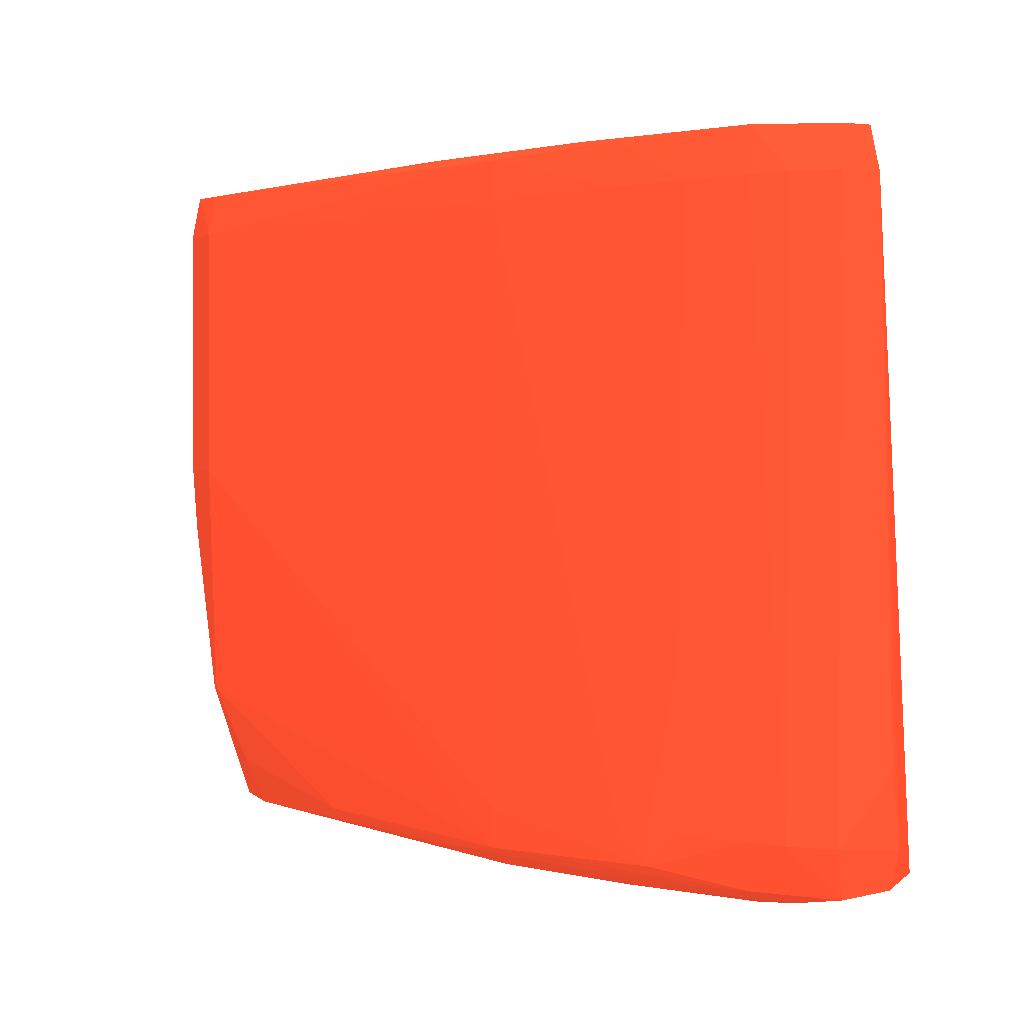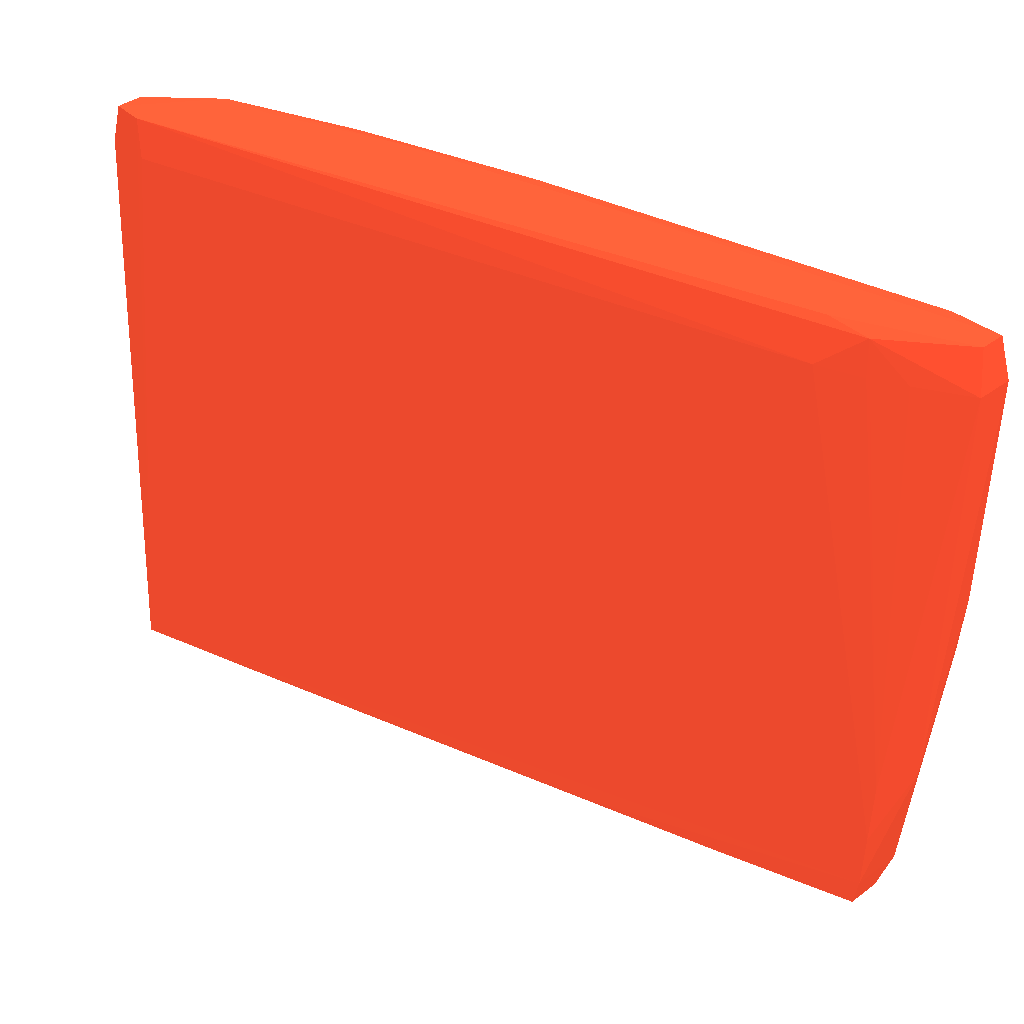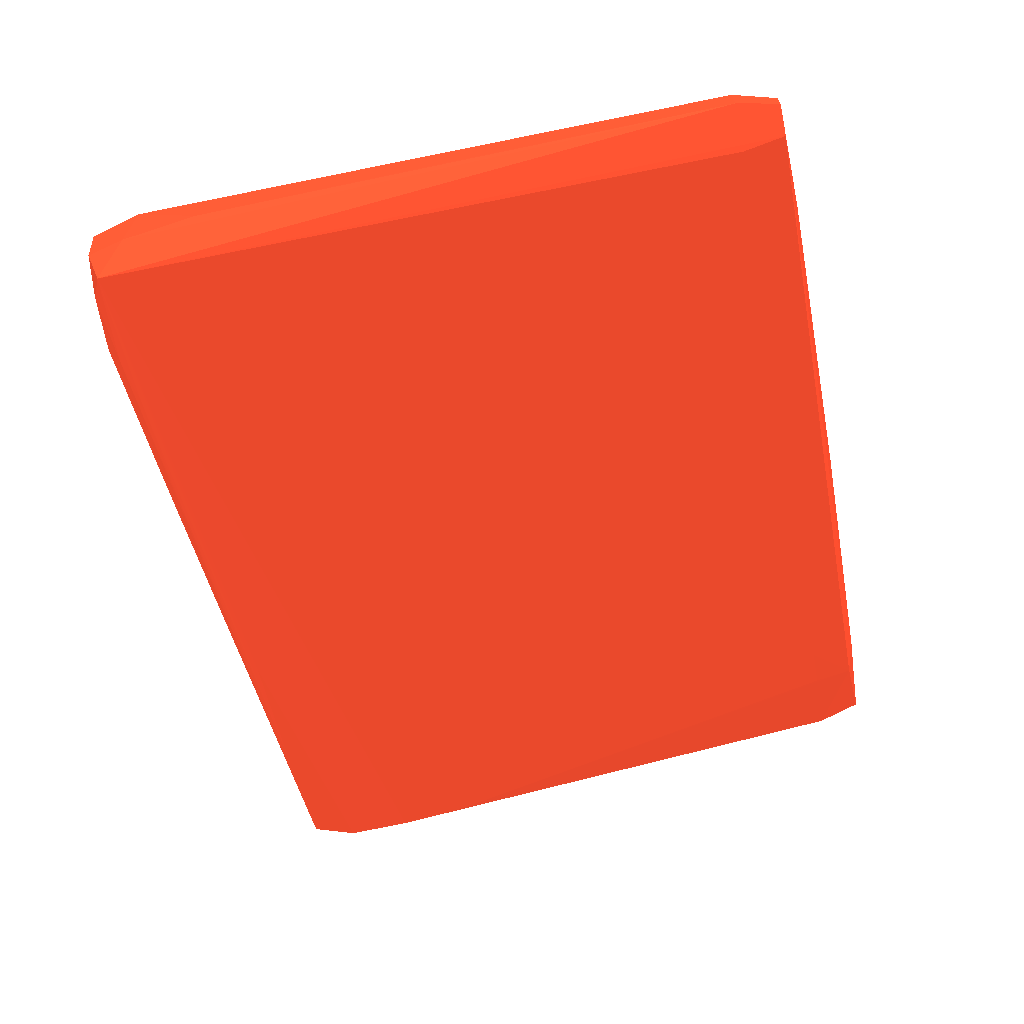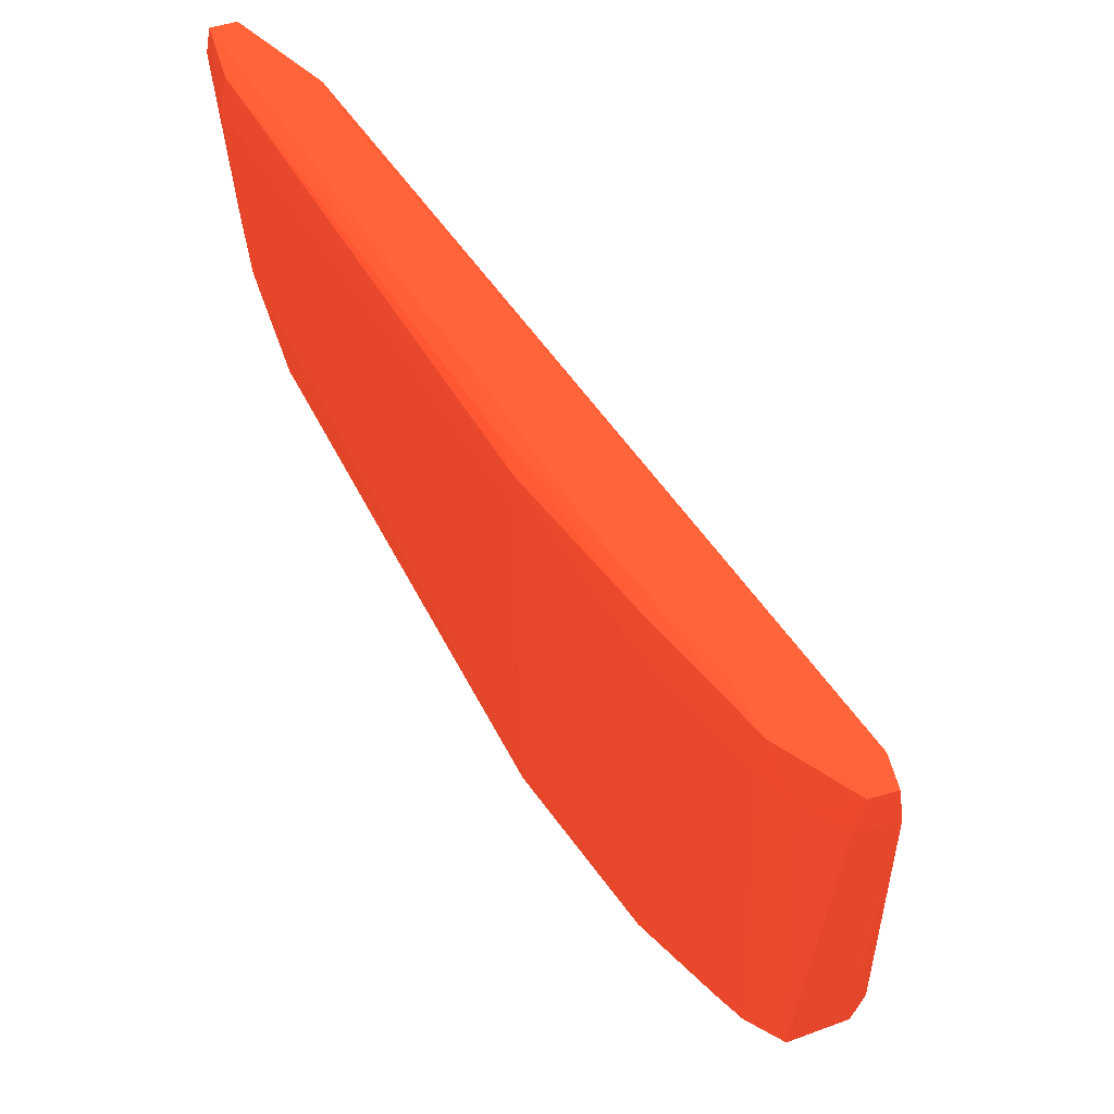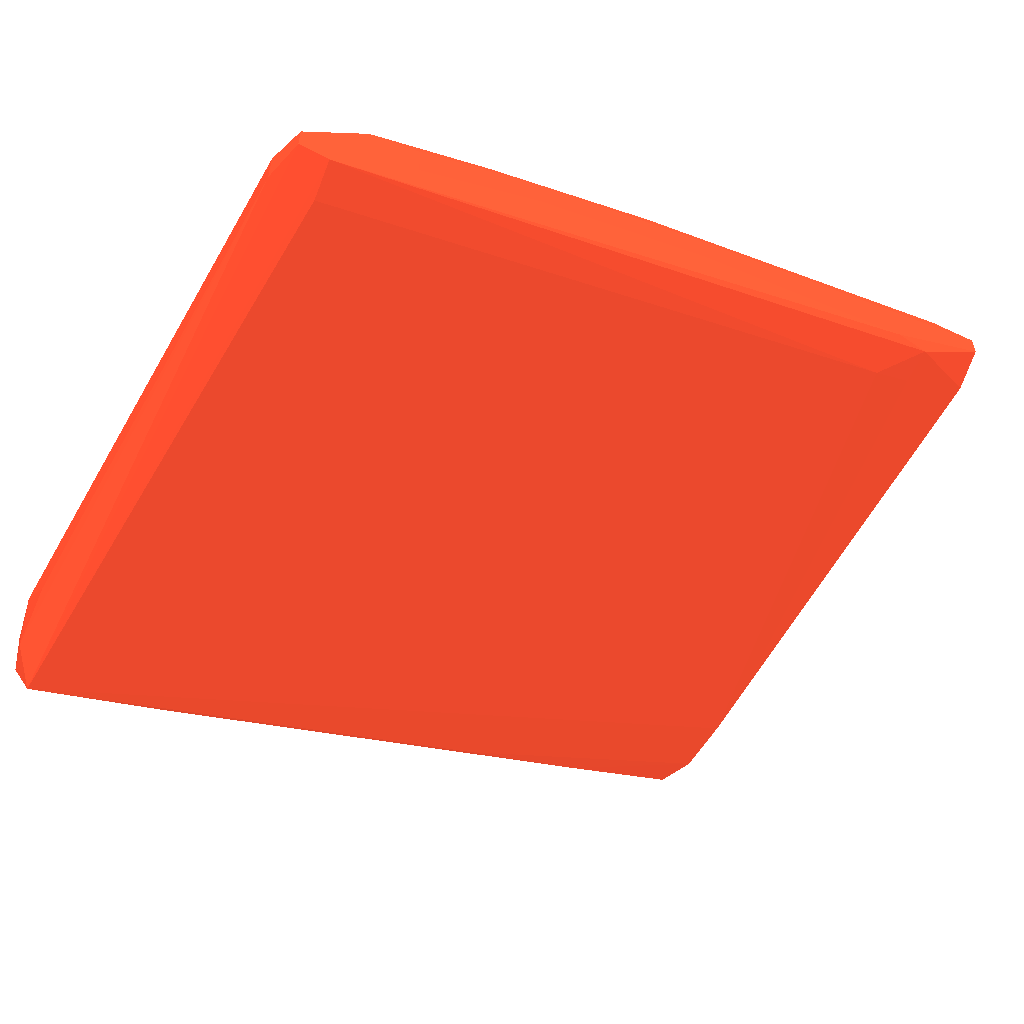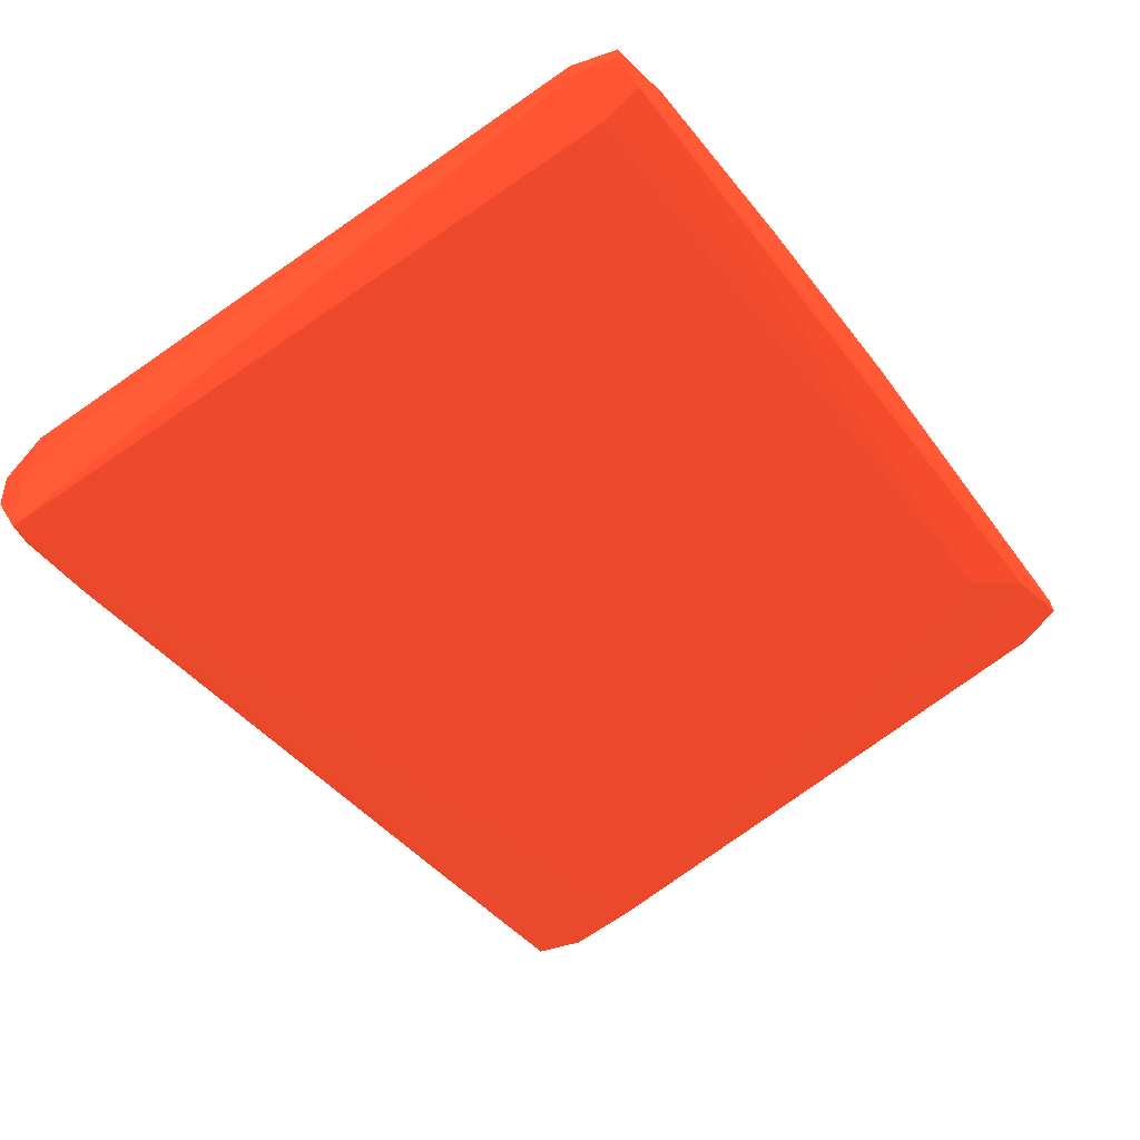
<metadata>
{"format":"obj","ext":"obj","renderer":"f3d","projection":"perspective","resolution":1024,"background":"white","views":[{"elev":1.3,"azim":64.5,"up":"+Y"},{"elev":40.9,"azim":-131.8,"up":"+Y"},{"elev":-67.4,"azim":101.7,"up":"+Z"},{"elev":63.9,"azim":74.3,"up":"+Y"},{"elev":-55.2,"azim":150.4,"up":"+Z"},{"elev":-64.7,"azim":125.4,"up":"+Z"}]}
</metadata>
<code>
v 0.01174 0.02964 0.1155 0.6706 0.2078 0.1255
v 0.01174 0.02964 0.1144 0.6706 0.2078 0.1255
v 0.0002107 0.02949 0.1193 0.6706 0.2078 0.1255
v 0.001831 0.02943 0.1192 0.6706 0.2078 0.1255
v 0.01372 0.02952 0.1153 0.6706 0.2078 0.1255
v 0.01768 0.02959 0.1135 0.6706 0.2078 0.1255
v 0.003813 0.02953 0.1165 0.6706 0.2078 0.1255
v 0.0002107 0.02949 0.1185 0.6706 0.2078 0.1255
v 0.01768 0.02959 0.1125 0.6706 0.2078 0.1255
v 0.02165 0.02955 0.1106 0.6706 0.2078 0.1255
v -0.0001048 0.02812 0.1195 0.6706 0.2078 0.1255
v 0.001831 0.02812 0.1195 0.6706 0.2078 0.1255
v 0.002866 0.02915 0.119 0.6706 0.2078 0.1255
v 0.01505 0.0293 0.1151 0.6706 0.2078 0.1255
v 0.01932 0.02944 0.1132 0.6706 0.2078 0.1255
v 0.02326 0.02949 0.1114 0.6706 0.2078 0.1255
v 0.02165 0.02955 0.1117 0.6706 0.2078 0.1255
v 0.002574 0.02931 0.1168 0.6706 0.2078 0.1255
v 0.02427 0.02938 0.1088 0.6706 0.2078 0.1255
v -0.0001048 0.02812 0.1183 0.6706 0.2078 0.1255
v 0.02522 0.02938 0.1088 0.6706 0.2078 0.1255
v -0.0004151 0.01424 0.1179 0.6706 0.2078 0.1255
v -0.0001022 0.02019 0.1195 0.6706 0.2078 0.1255
v 0.001831 0.02217 0.1195 0.6706 0.2078 0.1255
v 0.01522 0.02812 0.1151 0.6706 0.2078 0.1255
v 0.01963 0.02812 0.1134 0.6706 0.2078 0.1255
v 0.02165 0.02812 0.1125 0.6706 0.2078 0.1255
v 0.02357 0.02812 0.1115 0.6706 0.2078 0.1255
v 0.02456 0.02812 0.1109 0.6706 0.2078 0.1255
v 0.02522 0.02938 0.1096 0.6706 0.2078 0.1255
v 0.003813 0.02812 0.1161 0.6706 0.2078 0.1255
v 0.002452 0.02812 0.1167 0.6706 0.2078 0.1255
v -3.862e-05 0.01424 0.1165 0.6706 0.2078 0.1255
v 0.00146 0.02812 0.1173 0.6706 0.2078 0.1255
v 0.02462 0.009295 0.107 0.6706 0.2078 0.1255
v 0.02409 0.02812 0.1087 0.6706 0.2078 0.1255
v -0.0001048 0.01226 0.1163 0.6706 0.2078 0.1255
v 0.02551 0.02812 0.1087 0.6706 0.2078 0.1255
v 0.02463 0.009295 0.107 0.6706 0.2078 0.1255
v -0.0001022 0.01028 0.1163 0.6706 0.2078 0.1255
v -0.0001022 0.01028 0.1179 0.6706 0.2078 0.1255
v -4.371e-05 0.01821 0.1193 0.6706 0.2078 0.1255
v 0.001831 0.02019 0.1195 0.6706 0.2078 0.1255
v 0.01524 0.01028 0.1152 0.6706 0.2078 0.1255
v 0.01524 0.01424 0.1151 0.6706 0.2078 0.1255
v 0.01967 0.01028 0.1134 0.6706 0.2078 0.1255
v 0.02067 0.01028 0.113 0.6706 0.2078 0.1255
v 0.02066 0.01375 0.113 0.6706 0.2078 0.1255
v 0.02066 0.01507 0.113 0.6706 0.2078 0.1255
v 0.02165 0.01623 0.1125 0.6706 0.2078 0.1255
v 0.02357 0.01623 0.1115 0.6706 0.2078 0.1255
v 0.02358 0.01028 0.1115 0.6706 0.2078 0.1255
v 0.02457 0.01028 0.111 0.6706 0.2078 0.1255
v 0.02166 0.01226 0.1125 0.6706 0.2078 0.1255
v 0.02557 0.01028 0.11 0.6706 0.2078 0.1255
v 0.02551 0.02812 0.1099 0.6706 0.2078 0.1255
v 0.02462 0.009286 0.107 0.6706 0.2078 0.1255
v 0.02538 0.01008 0.1079 0.6706 0.2078 0.1255
v 0.02554 0.02019 0.1086 0.6706 0.2078 0.1255
v 0.02555 0.01623 0.1084 0.6706 0.2078 0.1255
v 0.02556 0.01226 0.1082 0.6706 0.2078 0.1255
v 0.02463 0.009286 0.107 0.6706 0.2078 0.1255
v 0.008735 0.009267 0.113 0.6706 0.2078 0.1255
v 0.004321 0.009034 0.1148 0.6706 0.2078 0.1255
v 0.0002158 0.008917 0.1165 0.6706 0.2078 0.1255
v 0.0002158 0.008917 0.1176 0.6706 0.2078 0.1255
v 0.0006863 0.01269 0.119 0.6706 0.2078 0.1255
v 0.0008746 0.01269 0.119 0.6706 0.2078 0.1255
v 0.001948 0.01823 0.1193 0.6706 0.2078 0.1255
v 0.01372 0.01028 0.1156 0.6706 0.2078 0.1255
v 0.01506 0.009087 0.1151 0.6706 0.2078 0.1255
v 0.02067 0.00928 0.113 0.6706 0.2078 0.1255
v 0.02166 0.01028 0.1125 0.6706 0.2078 0.1255
v 0.02145 0.01434 0.1126 0.6706 0.2078 0.1255
v 0.02526 0.00886 0.1097 0.6706 0.2078 0.1255
v 0.02327 0.00891 0.1114 0.6706 0.2078 0.1255
v 0.02555 0.01623 0.1099 0.6706 0.2078 0.1255
v 0.02555 0.01821 0.1099 0.6706 0.2078 0.1255
v 0.02554 0.02019 0.1099 0.6706 0.2078 0.1255
v 0.02383 0.008808 0.108 0.6706 0.2078 0.1255
v 0.02165 0.008829 0.1086 0.6706 0.2078 0.1255
v 0.02021 0.009045 0.1089 0.6706 0.2078 0.1255
v 0.01447 0.009141 0.1109 0.6706 0.2078 0.1255
v 0.0251 0.008965 0.108 0.6706 0.2078 0.1255
v 0.0157 0.008906 0.1107 0.6706 0.2078 0.1255
v 0.001831 0.00881 0.1162 0.6706 0.2078 0.1255
v 0.005794 0.008818 0.1145 0.6706 0.2078 0.1255
v 0.0157 0.008329 0.112 0.6706 0.2078 0.1255
v 0.009757 0.00847 0.114 0.6706 0.2078 0.1255
v 0.01174 0.008224 0.114 0.6706 0.2078 0.1255
v 0.001831 0.00881 0.1176 0.6706 0.2078 0.1255
v 0.001831 0.01028 0.1182 0.6706 0.2078 0.1255
v 0.006964 0.009242 0.117 0.6706 0.2078 0.1255
v 0.01768 0.008755 0.1136 0.6706 0.2078 0.1255
v 0.01967 0.009026 0.1132 0.6706 0.2078 0.1255
v 0.01372 0.008873 0.1153 0.6706 0.2078 0.1255
v 0.02381 0.008581 0.1102 0.6706 0.2078 0.1255
v 0.02165 0.008224 0.11 0.6706 0.2078 0.1255
v 0.02146 0.008799 0.112 0.6706 0.2078 0.1255
v 0.01967 0.008423 0.112 0.6706 0.2078 0.1255
v 0.01768 0.008201 0.112 0.6706 0.2078 0.1255
v 0.01372 0.008295 0.114 0.6706 0.2078 0.1255
v 0.01174 0.008745 0.1155 0.6706 0.2078 0.1255
f 1 2 8
f 1 8 3
f 1 3 4
f 1 4 5
f 1 5 6
f 1 6 9
f 1 9 2
f 2 7 8
f 2 9 10
f 2 10 7
f 3 8 20
f 3 20 11
f 3 11 12
f 3 12 4
f 4 12 13
f 4 13 14
f 4 14 5
f 5 14 15
f 5 15 6
f 6 15 16
f 6 16 17
f 6 17 10
f 6 10 9
f 7 18 8
f 7 10 19
f 7 19 18
f 8 18 20
f 10 17 16
f 10 16 21
f 10 21 19
f 11 20 22
f 11 22 23
f 11 23 24
f 11 24 12
f 12 24 25
f 12 25 14
f 12 14 13
f 14 25 26
f 14 26 15
f 15 26 27
f 15 27 16
f 16 27 28
f 16 28 29
f 16 29 30
f 16 30 21
f 18 31 32
f 18 32 33
f 18 33 34
f 18 34 20
f 18 19 31
f 19 21 39
f 19 39 35
f 19 35 36
f 19 36 31
f 20 33 37
f 20 37 22
f 20 34 33
f 21 30 56
f 21 56 38
f 21 38 39
f 22 37 40
f 22 40 41
f 22 41 42
f 22 42 23
f 23 42 43
f 23 43 24
f 24 43 44
f 24 44 45
f 24 45 25
f 25 45 46
f 25 46 26
f 26 46 47
f 26 47 48
f 26 48 49
f 26 49 27
f 27 49 50
f 27 50 28
f 28 51 52
f 28 52 53
f 28 53 29
f 28 50 54
f 28 54 51
f 29 53 55
f 29 55 56
f 29 56 30
f 31 37 33
f 31 33 32
f 31 36 35
f 31 35 37
f 35 39 62
f 35 62 57
f 35 57 40
f 35 40 37
f 38 58 39
f 38 56 79
f 38 79 59
f 38 59 60
f 38 60 61
f 38 61 58
f 39 58 62
f 40 63 64
f 40 64 65
f 40 65 66
f 40 66 41
f 40 57 63
f 41 66 67
f 41 67 42
f 42 67 43
f 43 67 68
f 43 68 69
f 43 69 70
f 43 70 44
f 44 71 72
f 44 72 46
f 44 46 45
f 44 70 71
f 46 72 47
f 47 72 73
f 47 73 54
f 47 54 74
f 47 74 48
f 48 74 49
f 49 74 50
f 50 74 54
f 51 54 73
f 51 73 52
f 52 73 72
f 52 72 53
f 53 75 55
f 53 72 76
f 53 76 75
f 55 61 60
f 55 60 77
f 55 77 56
f 55 75 58
f 55 58 61
f 56 77 78
f 56 78 79
f 57 62 80
f 57 80 81
f 57 81 82
f 57 82 83
f 57 83 63
f 58 75 84
f 58 84 62
f 59 79 78
f 59 78 77
f 59 77 60
f 62 84 80
f 63 83 64
f 64 83 82
f 64 82 85
f 64 85 65
f 65 86 91
f 65 91 66
f 65 85 87
f 65 87 88
f 65 88 89
f 65 89 90
f 65 90 86
f 66 91 92
f 66 92 67
f 67 92 68
f 68 92 93
f 68 93 71
f 68 71 70
f 68 70 69
f 71 94 95
f 71 95 72
f 71 93 96
f 71 96 94
f 72 95 76
f 75 97 98
f 75 98 84
f 75 76 97
f 76 95 99
f 76 99 100
f 76 100 97
f 80 84 98
f 80 98 81
f 81 85 82
f 81 98 87
f 81 87 85
f 86 90 91
f 87 98 88
f 88 98 90
f 88 90 89
f 90 101 102
f 90 102 91
f 90 98 101
f 91 102 103
f 91 103 96
f 91 96 93
f 91 93 92
f 94 100 99
f 94 99 95
f 94 96 102
f 94 102 100
f 96 103 102
f 97 100 98
f 98 100 101
f 100 102 101

</code>
